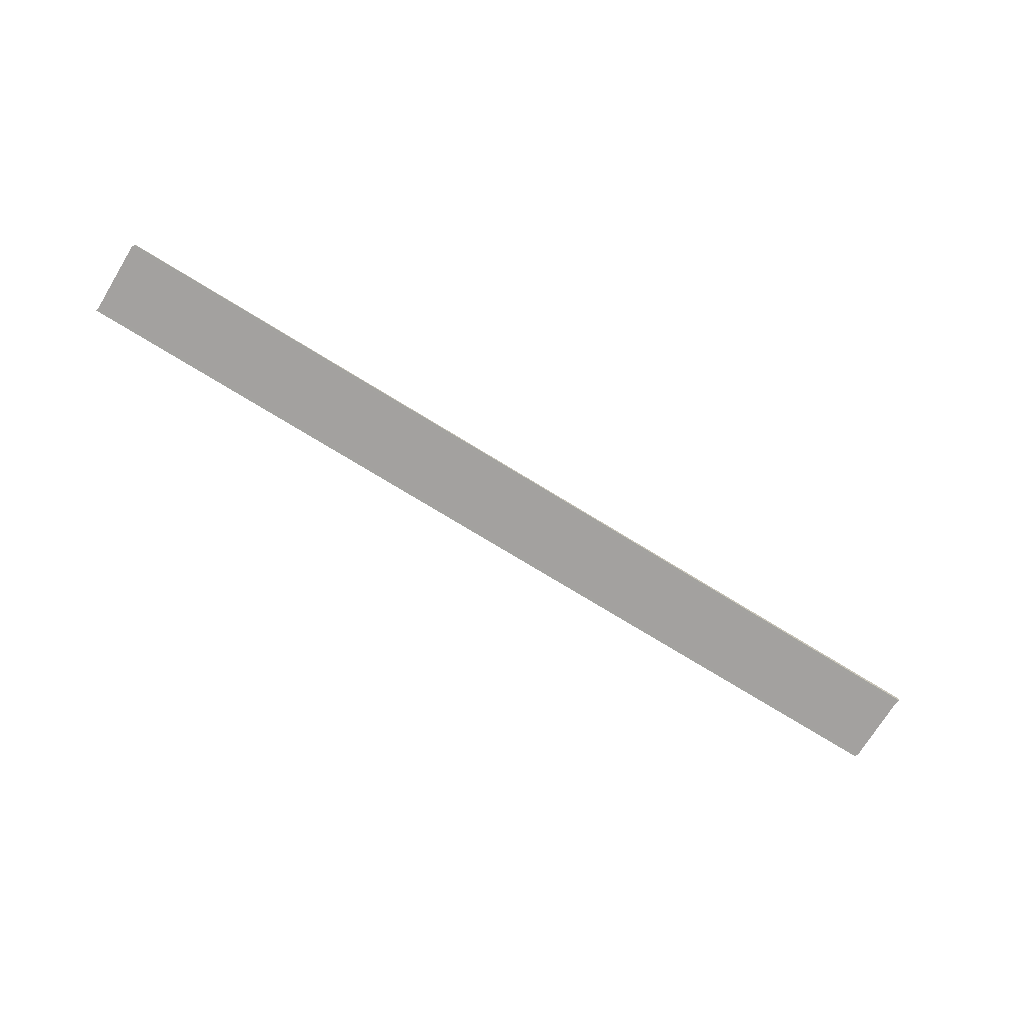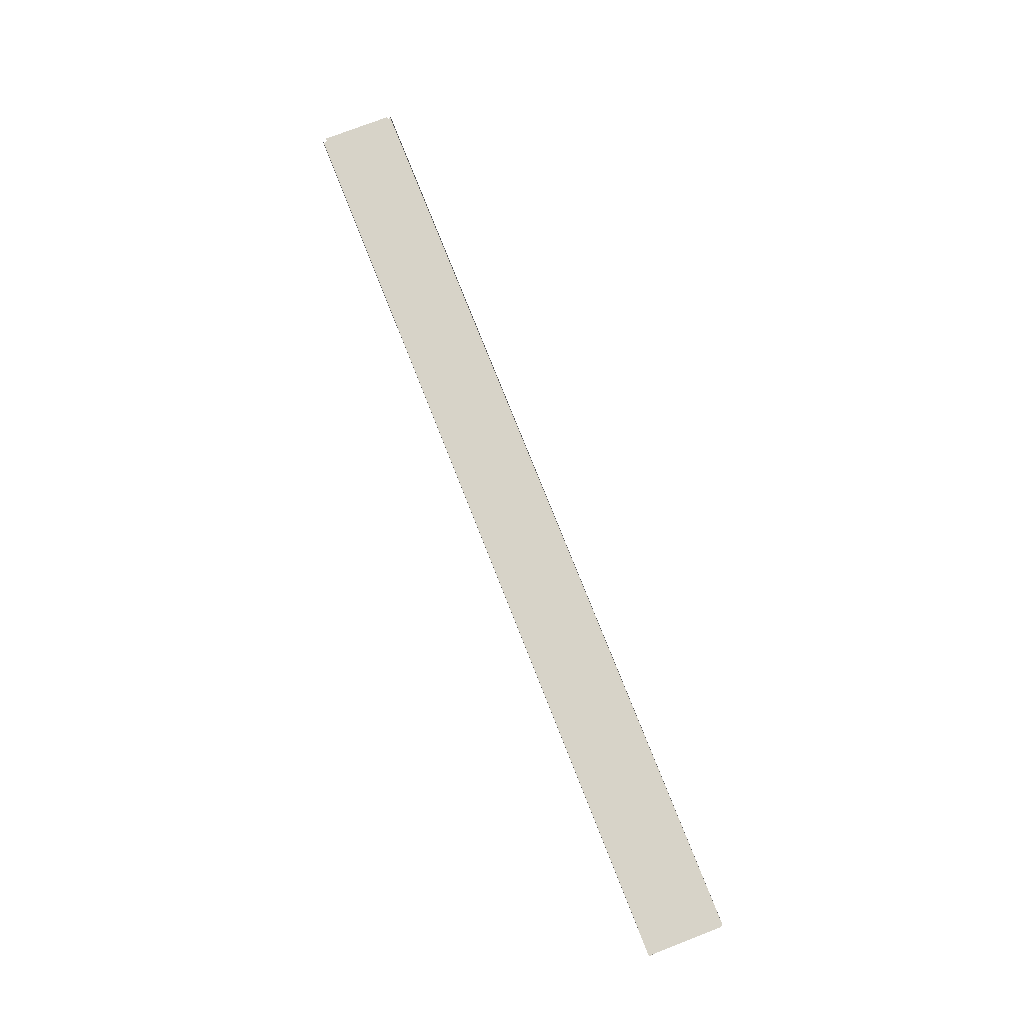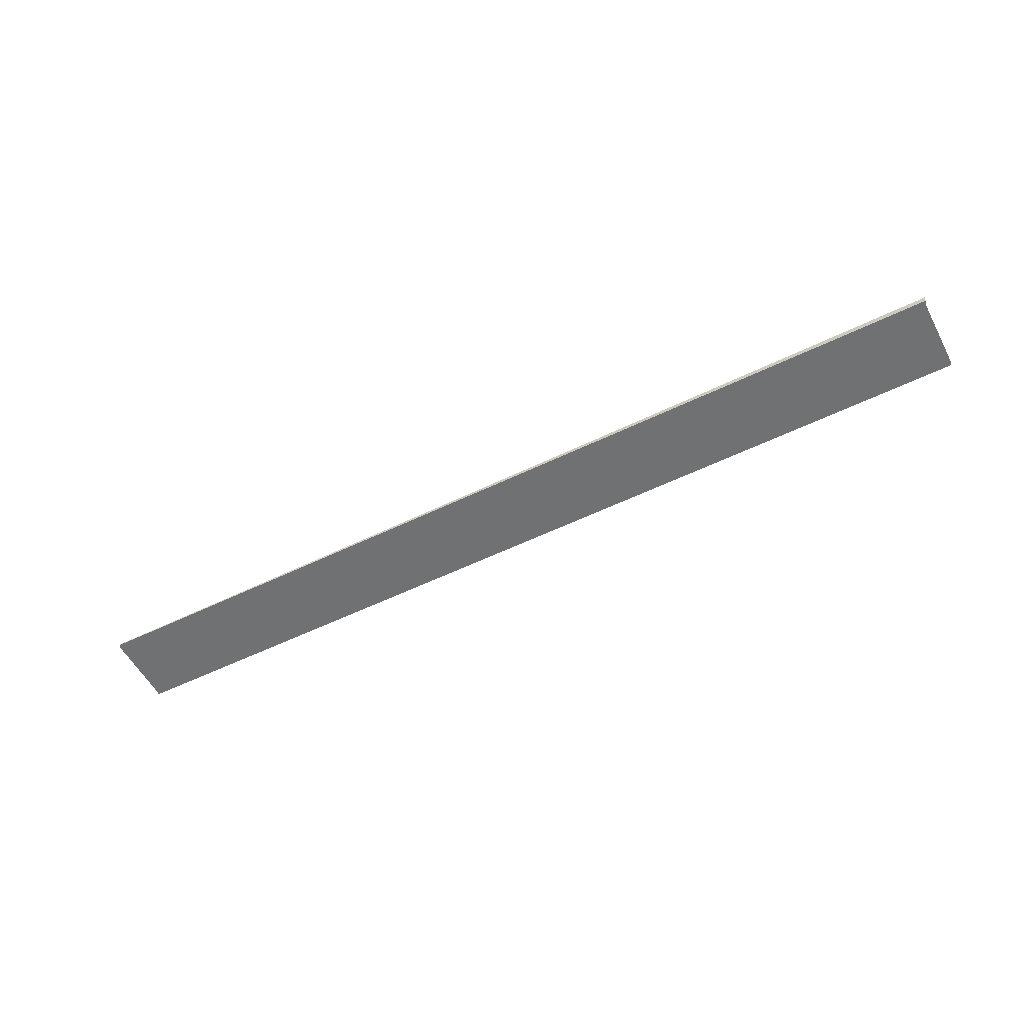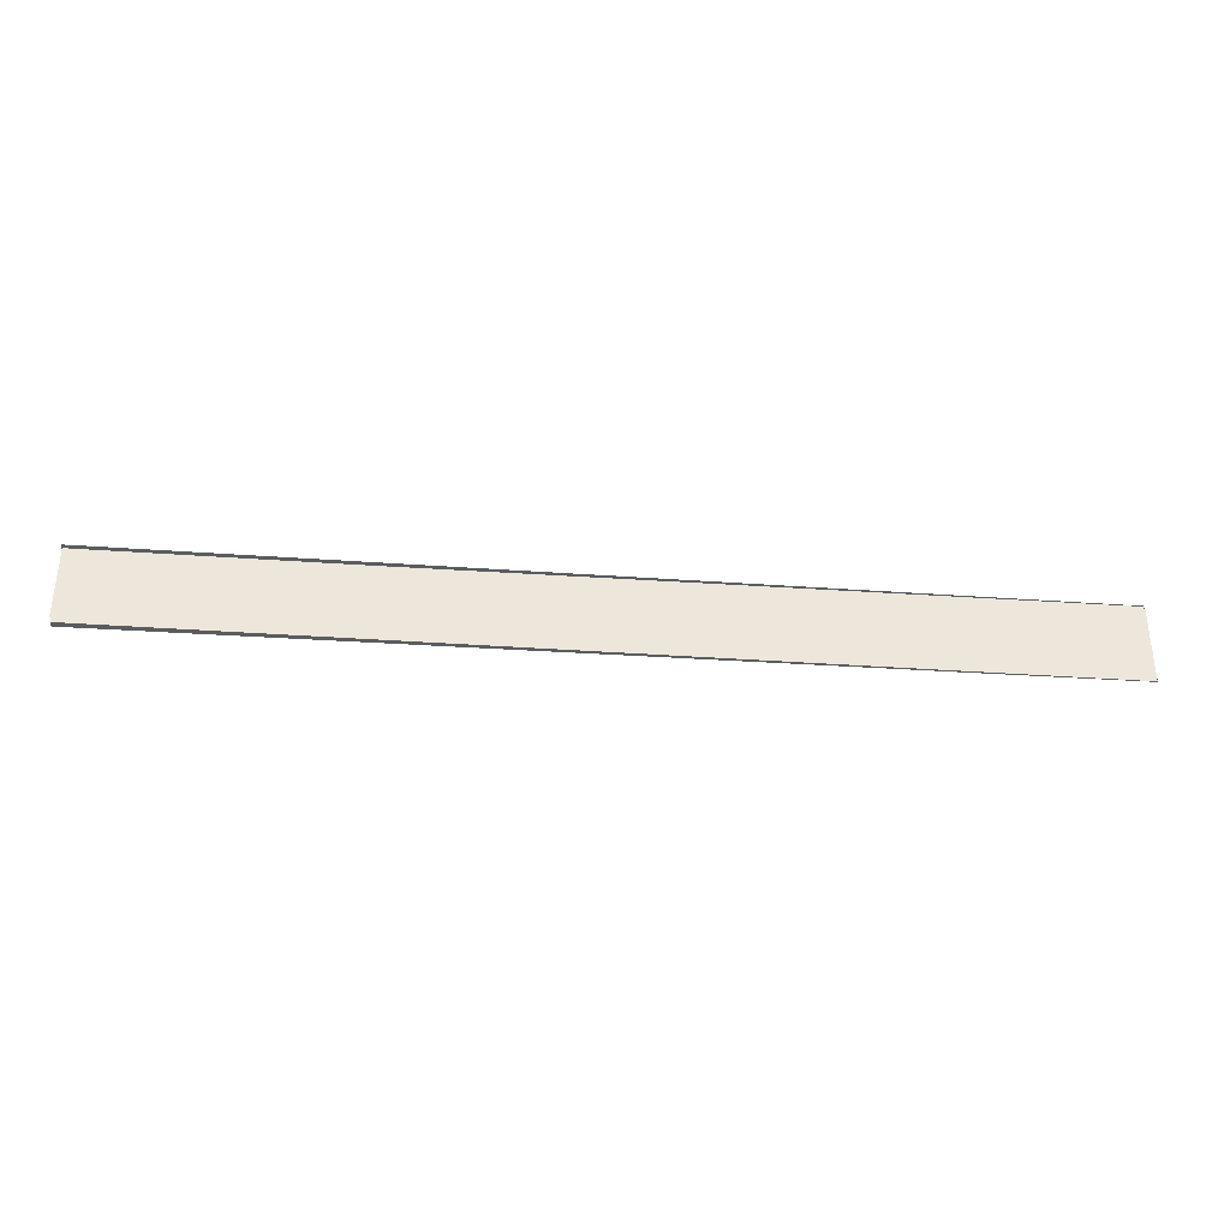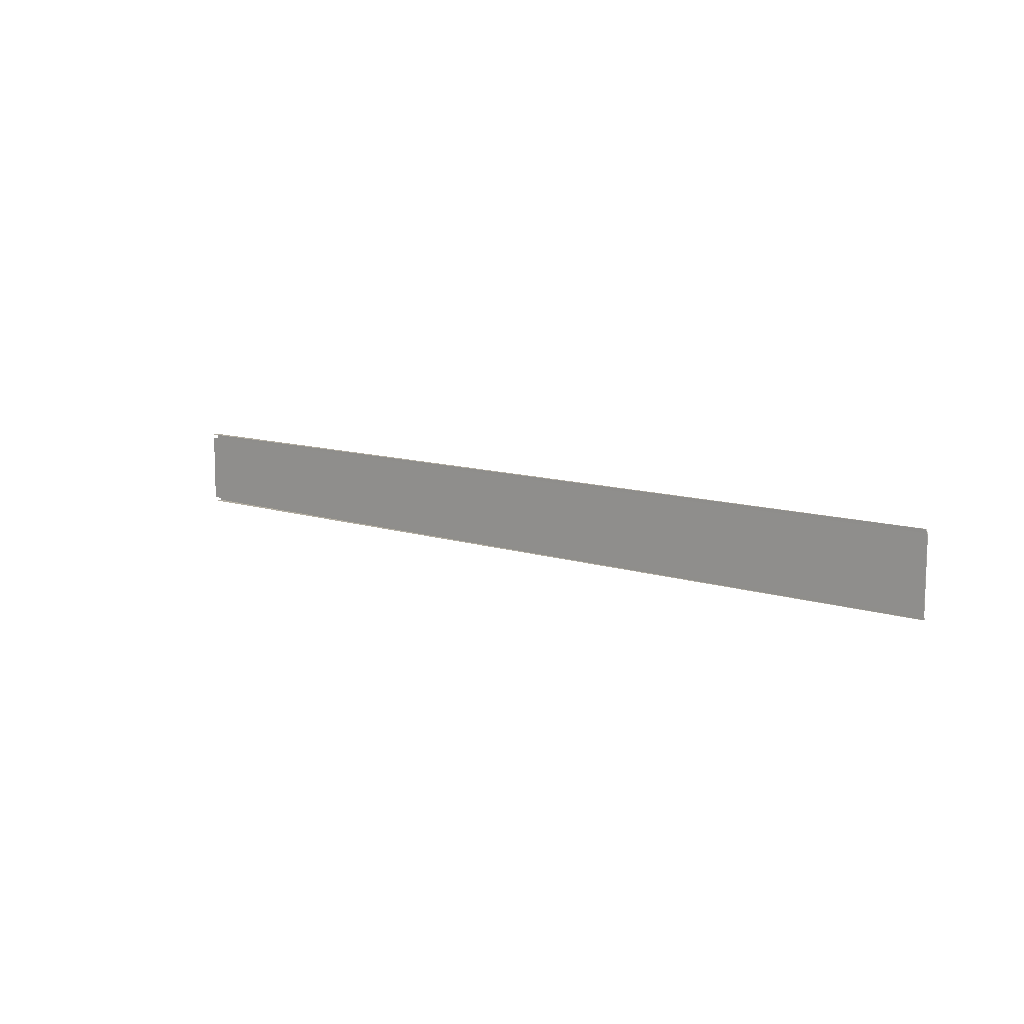
<metadata>
{"format":"obj","ext":"obj","renderer":"f3d","projection":"perspective","resolution":1024,"background":"white","views":[{"elev":-72.2,"azim":-31.5,"up":"+Y"},{"elev":76.5,"azim":-111.2,"up":"+Y"},{"elev":-55.2,"azim":27.6,"up":"+Y"},{"elev":-35.0,"azim":174.2,"up":"+Z"},{"elev":10.5,"azim":-138.8,"up":"+Z"}]}
</metadata>
<code>
g default
v 286.3 -1.987 -26.01
v -288.2 -0.1737 -22.76
v -286.9 -0.1737 25.96
v 288.2 -1.987 22.72
v 286.3 1.987 -26.01
v 288.2 1.987 22.72
v -288.2 0.4796 -22.76
v -286.9 0.4796 25.96
v -287.9 -0.1737 23.75
v 287.2 -1.987 20.51
v 287.3 -1.987 -23.55
v -287.8 -0.1737 -20.31
v -287.8 -0.1737 -20.31
v 287.3 -1.987 -23.55
v -287.9 0.4796 23.75
v -287.8 0.4796 -20.31
v 287.3 1.987 -23.55
v 287.2 1.987 20.51
v -287.8 0.4796 -20.31
v -287.9 0.4796 23.75
g polySurface73
f 5 1 2 7
f 10 4 3 9
f 4 6 8 3
f 2 13 16 7
f 1 14 13 2
f 13 9 15 16
f 11 10 9 12
f 3 8 15 9
f 20 18 17 19

</code>
